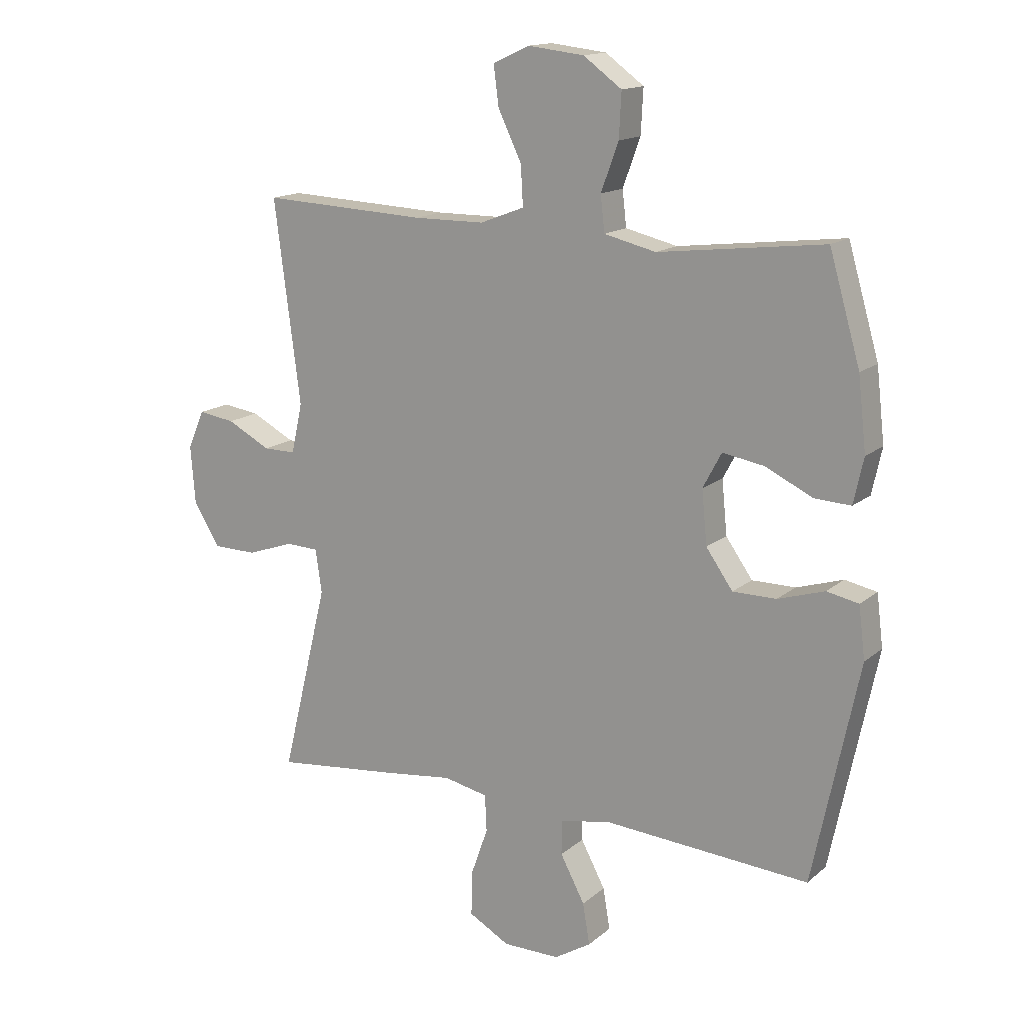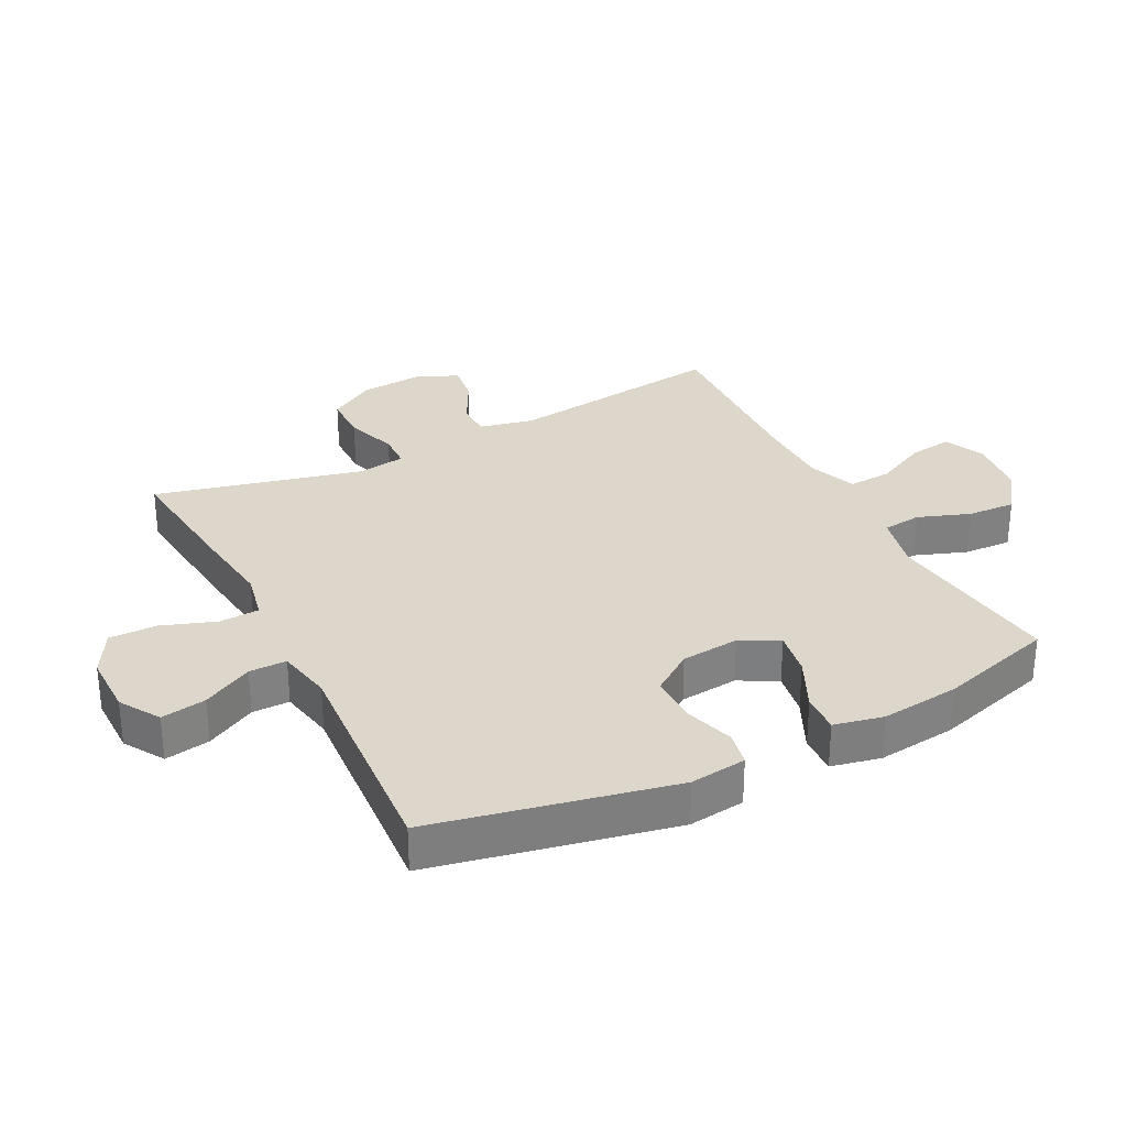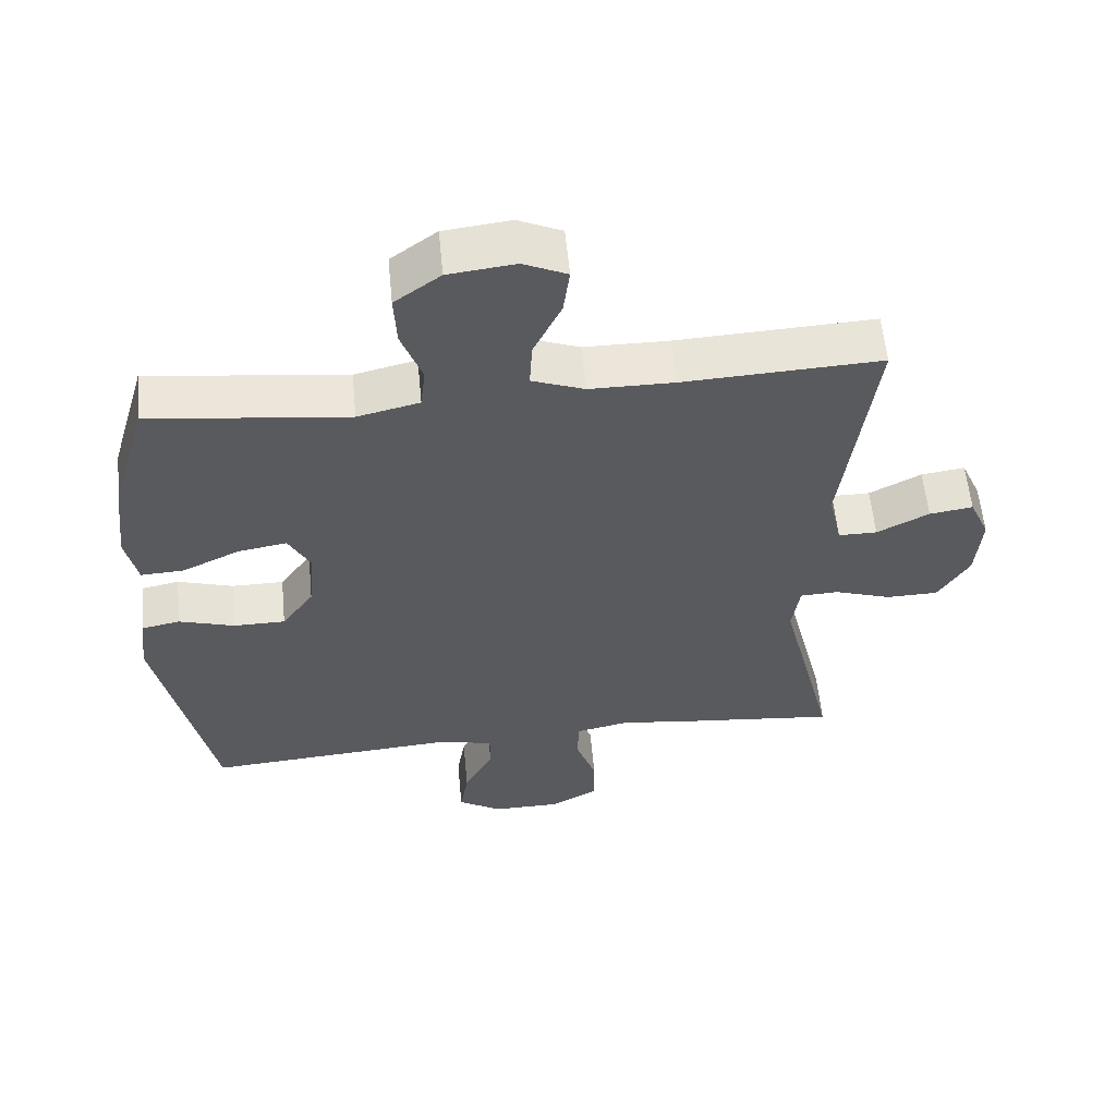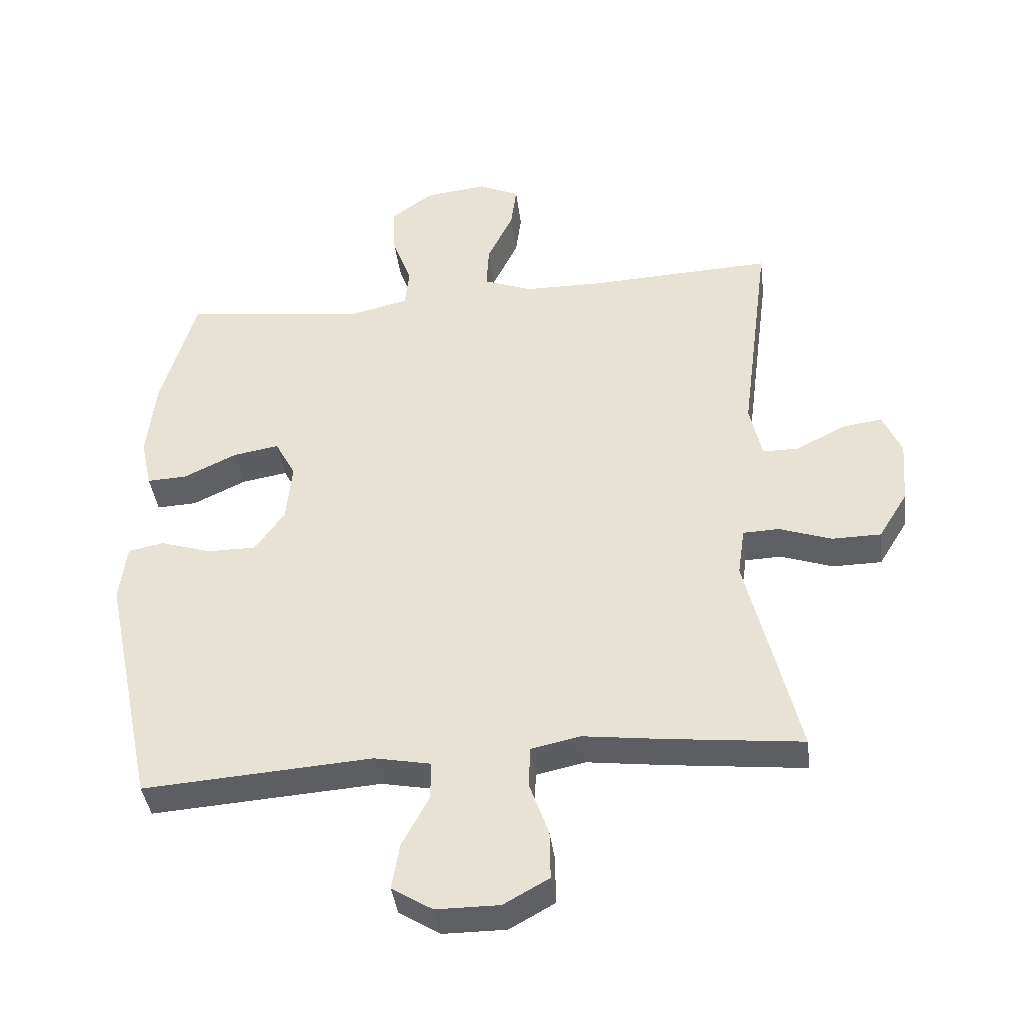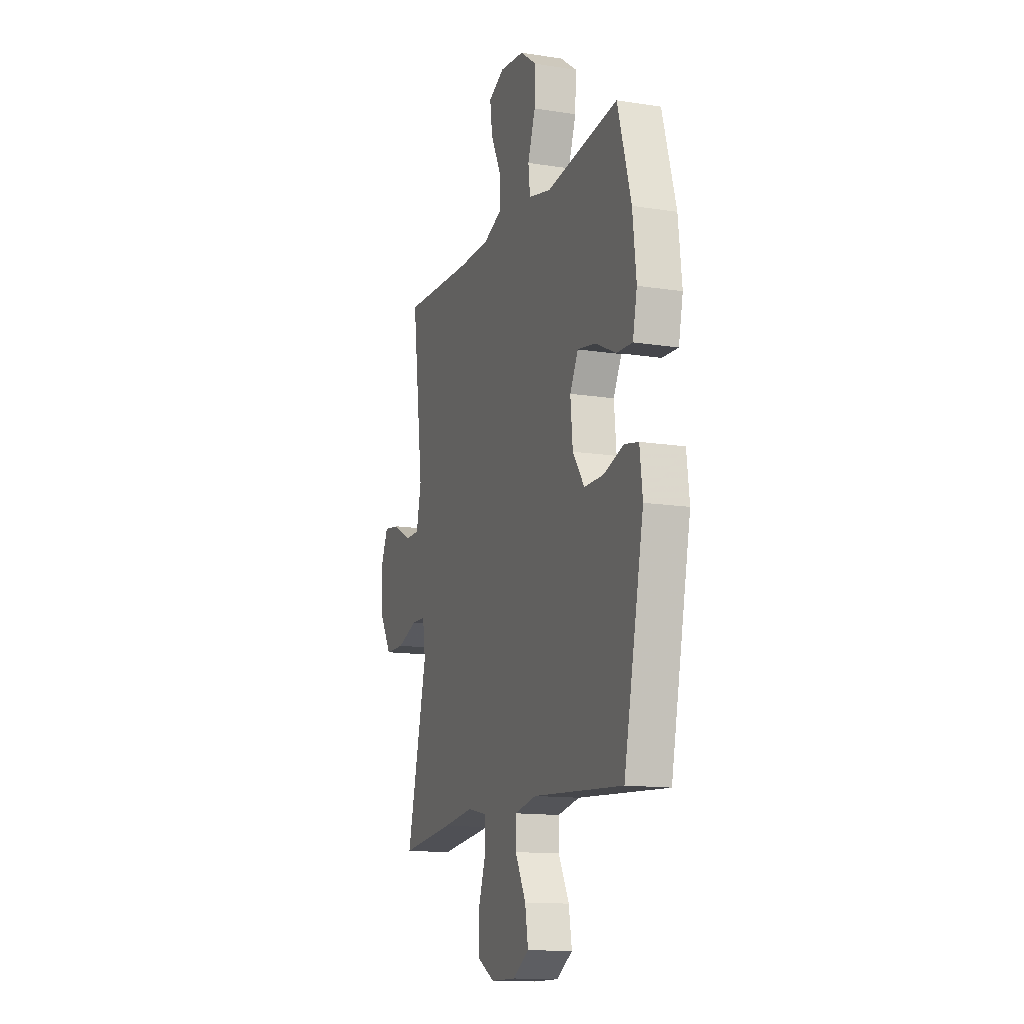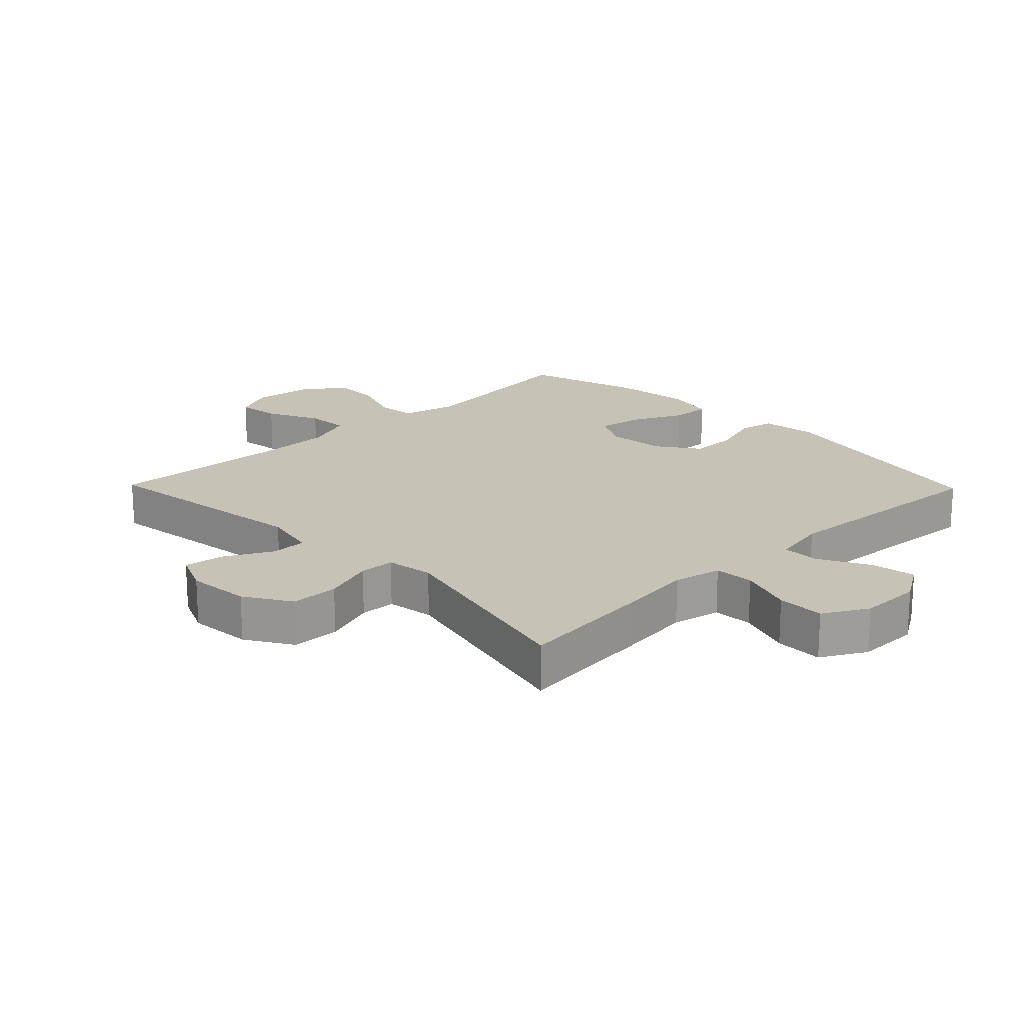
<metadata>
{"format":"obj","ext":"obj","renderer":"f3d","projection":"perspective","resolution":1024,"background":"white","views":[{"elev":15.1,"azim":-148.9,"up":"+Z"},{"elev":30.6,"azim":-117.1,"up":"+Y"},{"elev":58.0,"azim":-5.5,"up":"+Z"},{"elev":-39.8,"azim":7.2,"up":"+Z"},{"elev":-13.6,"azim":-109.4,"up":"+Z"},{"elev":19.3,"azim":135.8,"up":"+Y"}]}
</metadata>
<code>
v 0.5 0.07 0.5
v 0.455 0.07 0.154
v 0.474 0.07 0.068
v 0.53 0.07 0.068
v 0.605 0.07 0.107
v 0.668 0.07 0.116
v 0.697 0.07 0.05
v 0.689 0.07 -0.05
v 0.644 0.07 -0.123
v 0.568 0.07 -0.124
v 0.487 0.07 -0.096
v 0.431 0.07 -0.098
v 0.42 0.07 -0.173
v 0.5 0.07 -0.5
v 0.287 0.07 -0.477
v 0.167 0.07 -0.462
v 0.091 0.07 -0.478
v 0.088 0.07 -0.541
v 0.118 0.07 -0.626
v 0.119 0.07 -0.701
v 0.049 0.07 -0.74
v -0.049 0.07 -0.74
v -0.112 0.07 -0.701
v -0.1 0.07 -0.63
v -0.058 0.07 -0.551
v -0.058 0.07 -0.492
v -0.145 0.07 -0.475
v -0.5 0.07 -0.5
v -0.579 0.07 -0.123
v -0.568 0.07 -0.034
v -0.513 0.07 -0.023
v -0.433 0.07 -0.048
v -0.358 0.07 -0.048
v -0.312 0.07 0.017
v -0.303 0.07 0.109
v -0.335 0.07 0.169
v -0.406 0.07 0.157
v -0.488 0.07 0.118
v -0.55 0.07 0.115
v -0.567 0.07 0.193
v -0.553 0.07 0.317
v -0.5 0.07 0.5
v -0.216 0.07 0.466
v -0.127 0.07 0.487
v -0.12 0.07 0.548
v -0.15 0.07 0.63
v -0.154 0.07 0.706
v -0.088 0.07 0.754
v 0.008 0.07 0.765
v 0.071 0.07 0.736
v 0.062 0.07 0.668
v 0.022 0.07 0.585
v 0.018 0.07 0.517
v 0.094 0.07 0.488
v 0.216 0.07 0.487
v 0.5 0 0.5
v 0.455 0 0.154
v 0.474 0 0.068
v 0.53 0 0.068
v 0.605 0 0.107
v 0.668 0 0.116
v 0.697 0 0.05
v 0.689 0 -0.05
v 0.644 0 -0.123
v 0.568 0 -0.124
v 0.487 0 -0.096
v 0.431 0 -0.098
v 0.42 0 -0.173
v 0.5 0 -0.5
v 0.287 0 -0.477
v 0.167 0 -0.462
v 0.091 0 -0.478
v 0.088 0 -0.541
v 0.118 0 -0.626
v 0.119 0 -0.701
v 0.049 0 -0.74
v -0.049 0 -0.74
v -0.112 0 -0.701
v -0.1 0 -0.63
v -0.058 0 -0.551
v -0.058 0 -0.492
v -0.145 0 -0.475
v -0.5 0 -0.5
v -0.579 0 -0.123
v -0.568 0 -0.034
v -0.513 0 -0.023
v -0.433 0 -0.048
v -0.358 0 -0.048
v -0.312 0 0.017
v -0.303 0 0.109
v -0.335 0 0.169
v -0.406 0 0.157
v -0.488 0 0.118
v -0.55 0 0.115
v -0.567 0 0.193
v -0.553 0 0.317
v -0.5 0 0.5
v -0.216 0 0.466
v -0.127 0 0.487
v -0.12 0 0.548
v -0.15 0 0.63
v -0.154 0 0.706
v -0.088 0 0.754
v 0.008 0 0.765
v 0.071 0 0.736
v 0.062 0 0.668
v 0.022 0 0.585
v 0.018 0 0.517
v 0.094 0 0.488
v 0.216 0 0.487
f 49 50 51 52
f 49 52 53
f 48 49 53
f 45 46 47 48
f 44 45 48 53
f 43 44 53 54
f 41 42 43
f 37 38 39 40
f 36 37 40 41
f 29 30 31 32
f 27 28 29 32
f 26 27 32 33
f 22 23 24 25
f 22 25 26
f 21 22 26
f 18 19 20 21
f 17 18 21 26
f 16 17 26 33
f 13 14 15 16
f 12 13 16 33
f 8 9 10 11
f 4 5 6 7
f 3 4 7 8
f 55 1 2
f 55 2 3
f 54 55 3
f 36 41 43 54
f 35 36 54 3
f 34 35 3 8
f 12 33 34
f 8 11 12 34
f 107 106 105 104
f 108 107 104
f 108 104 103
f 103 102 101 100
f 108 103 100 99
f 109 108 99 98
f 98 97 96
f 95 94 93 92
f 96 95 92 91
f 87 86 85 84
f 87 84 83 82
f 88 87 82 81
f 80 79 78 77
f 81 80 77
f 81 77 76
f 76 75 74 73
f 81 76 73 72
f 88 81 72 71
f 71 70 69 68
f 88 71 68 67
f 66 65 64 63
f 62 61 60 59
f 63 62 59 58
f 57 56 110
f 58 57 110
f 58 110 109
f 109 98 96 91
f 58 109 91 90
f 63 58 90 89
f 89 88 67
f 89 67 66 63
f 1 56 57 2
f 2 57 58 3
f 3 58 59 4
f 4 59 60 5
f 5 60 61 6
f 6 61 62 7
f 7 62 63 8
f 8 63 64 9
f 9 64 65 10
f 10 65 66 11
f 11 66 67 12
f 12 67 68 13
f 13 68 69 14
f 14 69 70 15
f 15 70 71 16
f 16 71 72 17
f 17 72 73 18
f 18 73 74 19
f 19 74 75 20
f 20 75 76 21
f 21 76 77 22
f 22 77 78 23
f 23 78 79 24
f 24 79 80 25
f 25 80 81 26
f 26 81 82 27
f 27 82 83 28
f 28 83 84 29
f 29 84 85 30
f 30 85 86 31
f 31 86 87 32
f 32 87 88 33
f 33 88 89 34
f 34 89 90 35
f 35 90 91 36
f 36 91 92 37
f 37 92 93 38
f 38 93 94 39
f 39 94 95 40
f 40 95 96 41
f 41 96 97 42
f 42 97 98 43
f 43 98 99 44
f 44 99 100 45
f 45 100 101 46
f 46 101 102 47
f 47 102 103 48
f 48 103 104 49
f 49 104 105 50
f 50 105 106 51
f 51 106 107 52
f 52 107 108 53
f 53 108 109 54
f 54 109 110 55
f 55 110 56 1

</code>
